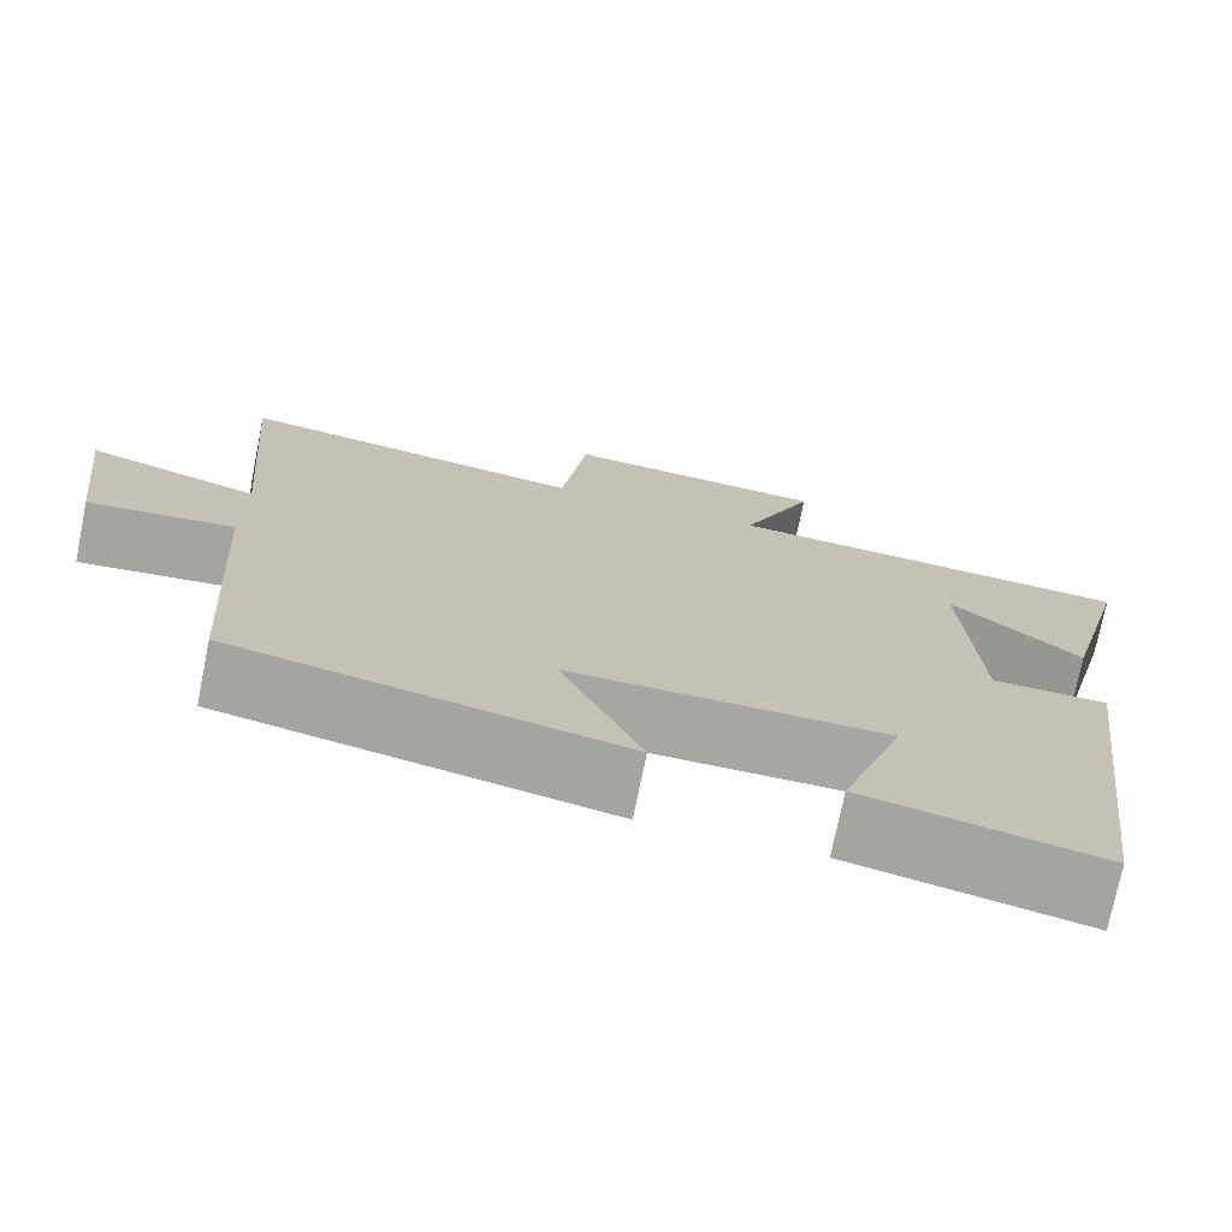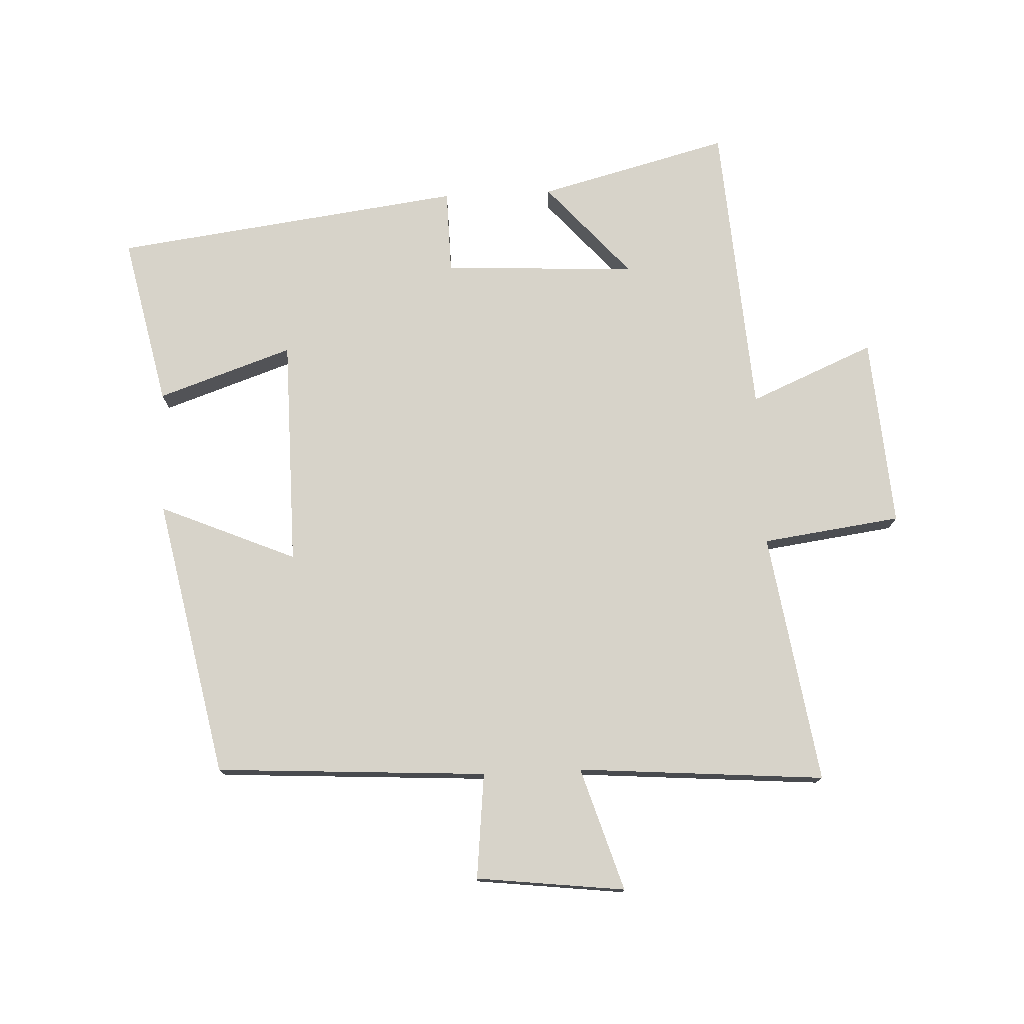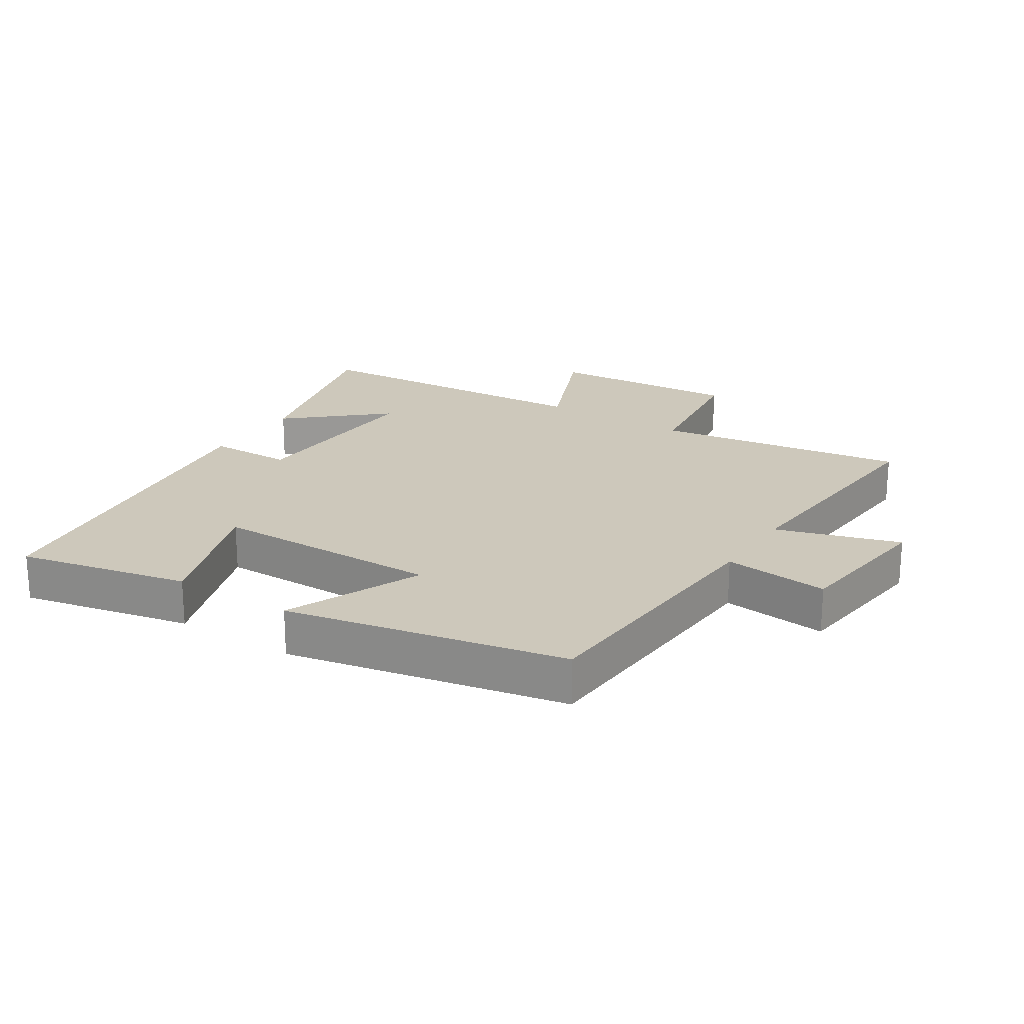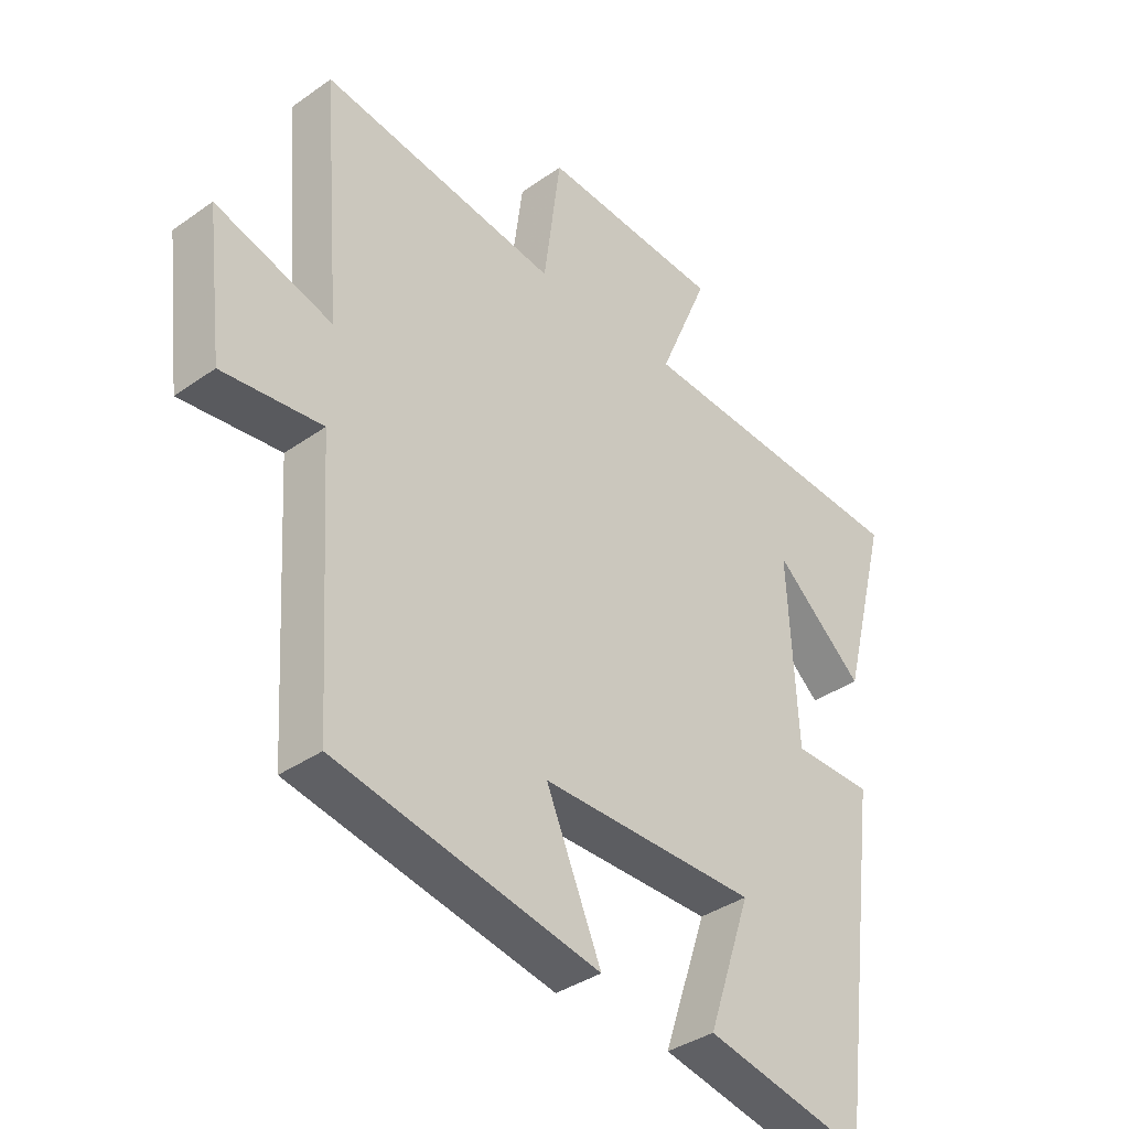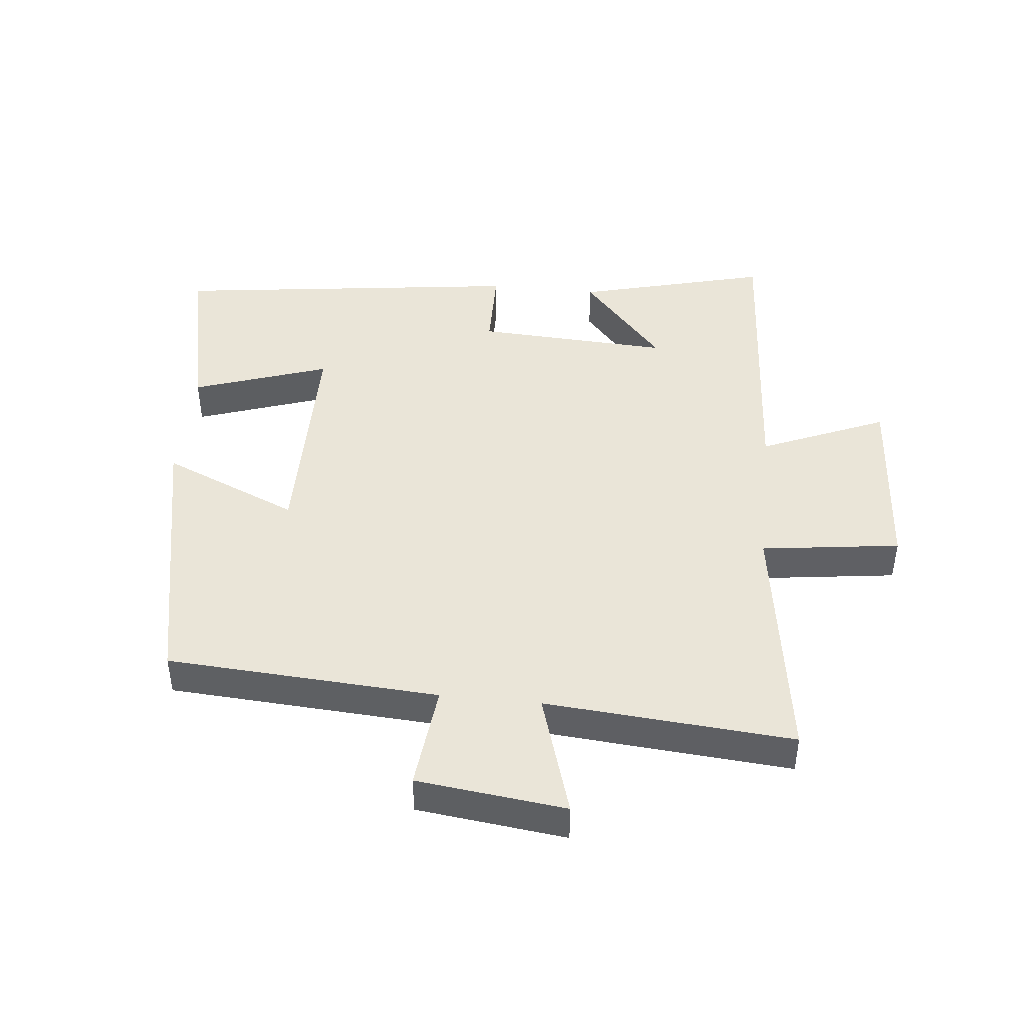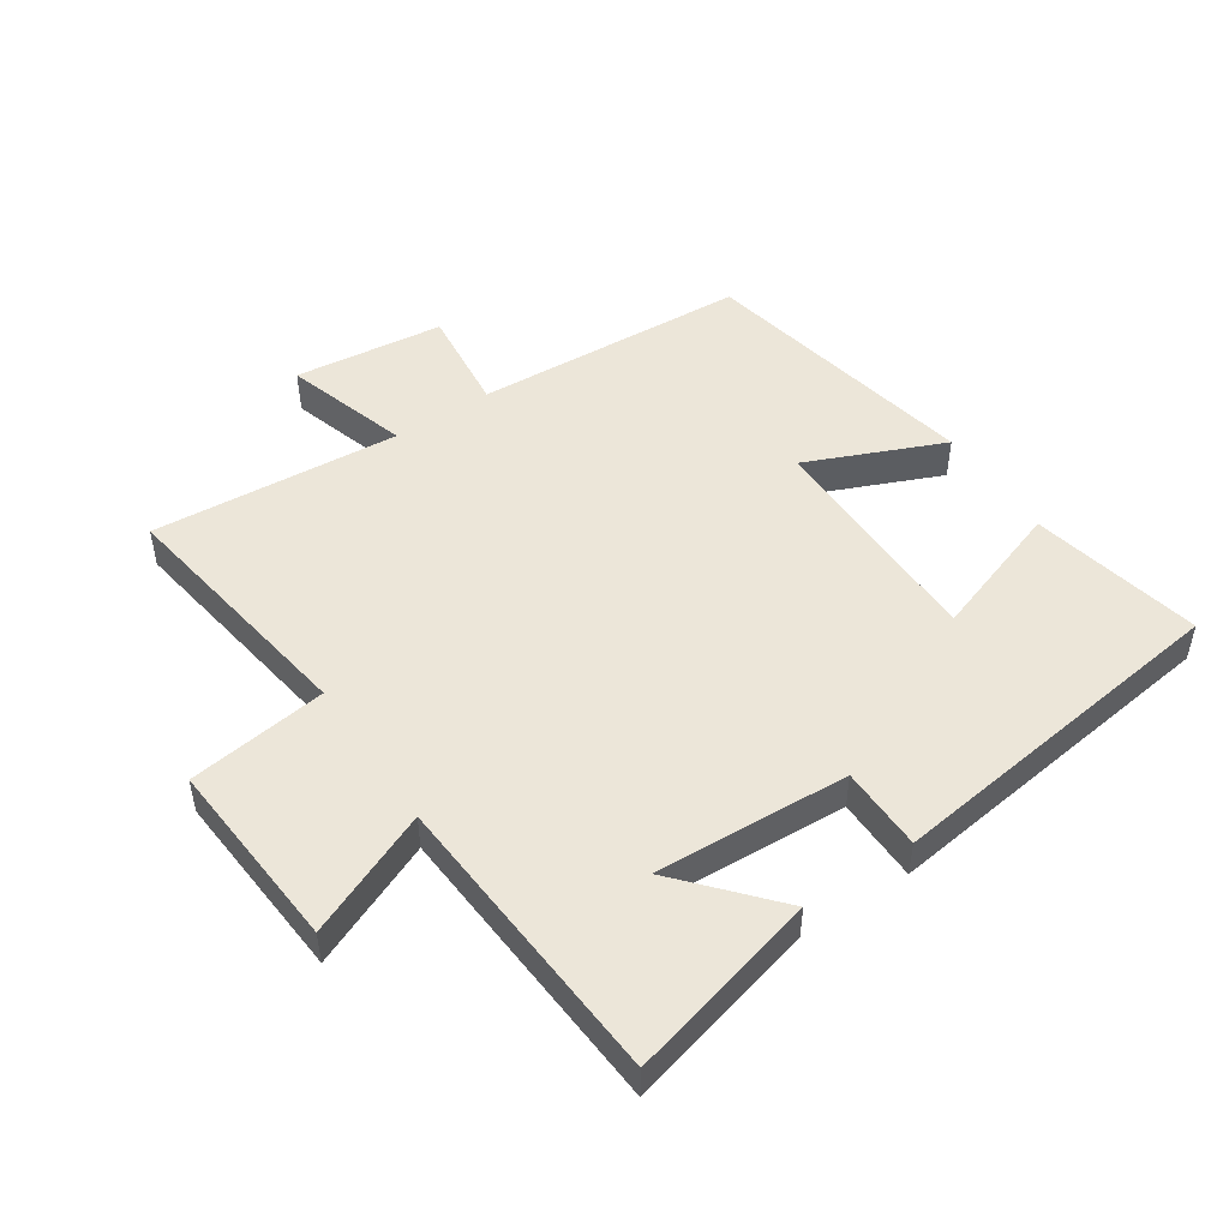
<metadata>
{"format":"obj","ext":"obj","renderer":"f3d","projection":"perspective","resolution":1024,"background":"white","views":[{"elev":-74.0,"azim":-11.5,"up":"+Z"},{"elev":76.3,"azim":-92.6,"up":"+Y"},{"elev":21.8,"azim":-147.3,"up":"+Y"},{"elev":-36.8,"azim":-47.6,"up":"+Z"},{"elev":44.6,"azim":-84.1,"up":"+Y"},{"elev":49.5,"azim":56.2,"up":"+Y"}]}
</metadata>
<code>
v 0.577 0.07 0.468
v 0.5 0.07 0.169
v 0.352 0.07 0.299
v 0.368 0.07 -0.005
v 0.5 0.07 -0.007
v 0.429 0.07 -0.557
v 0.161 0.07 -0.5
v 0.233 0.07 -0.288
v -0.127 0.07 -0.286
v -0.035 0.07 -0.5
v -0.474 0.07 -0.412
v -0.5 0.07 0.015
v -0.666 0.07 -0.003
v -0.694 0.07 0.231
v -0.5 0.07 0.171
v -0.531 0.07 0.56
v -0.136 0.07 0.5
v -0.107 0.07 0.718
v 0.193 0.07 0.696
v 0.11 0.07 0.5
v 0.577 0 0.468
v 0.5 0 0.169
v 0.352 0 0.299
v 0.368 0 -0.005
v 0.5 0 -0.007
v 0.429 0 -0.557
v 0.161 0 -0.5
v 0.233 0 -0.288
v -0.127 0 -0.286
v -0.035 0 -0.5
v -0.474 0 -0.412
v -0.5 0 0.015
v -0.666 0 -0.003
v -0.694 0 0.231
v -0.5 0 0.171
v -0.531 0 0.56
v -0.136 0 0.5
v -0.107 0 0.718
v 0.193 0 0.696
v 0.11 0 0.5
f 17 18 19 20
f 17 20 1
f 15 16 17
f 15 17 1
f 12 13 14 15
f 11 12 15
f 10 11 15
f 9 10 15
f 8 9 15
f 6 7 8
f 5 6 8
f 4 5 8
f 3 4 8 15
f 1 2 3
f 1 3 15
f 40 39 38 37
f 21 40 37
f 37 36 35
f 21 37 35
f 35 34 33 32
f 35 32 31
f 35 31 30
f 35 30 29
f 35 29 28
f 28 27 26
f 28 26 25
f 28 25 24
f 35 28 24 23
f 23 22 21
f 35 23 21
f 1 21 22 2
f 2 22 23 3
f 3 23 24 4
f 4 24 25 5
f 5 25 26 6
f 6 26 27 7
f 7 27 28 8
f 8 28 29 9
f 9 29 30 10
f 10 30 31 11
f 11 31 32 12
f 12 32 33 13
f 13 33 34 14
f 14 34 35 15
f 15 35 36 16
f 16 36 37 17
f 17 37 38 18
f 18 38 39 19
f 19 39 40 20
f 20 40 21 1

</code>
